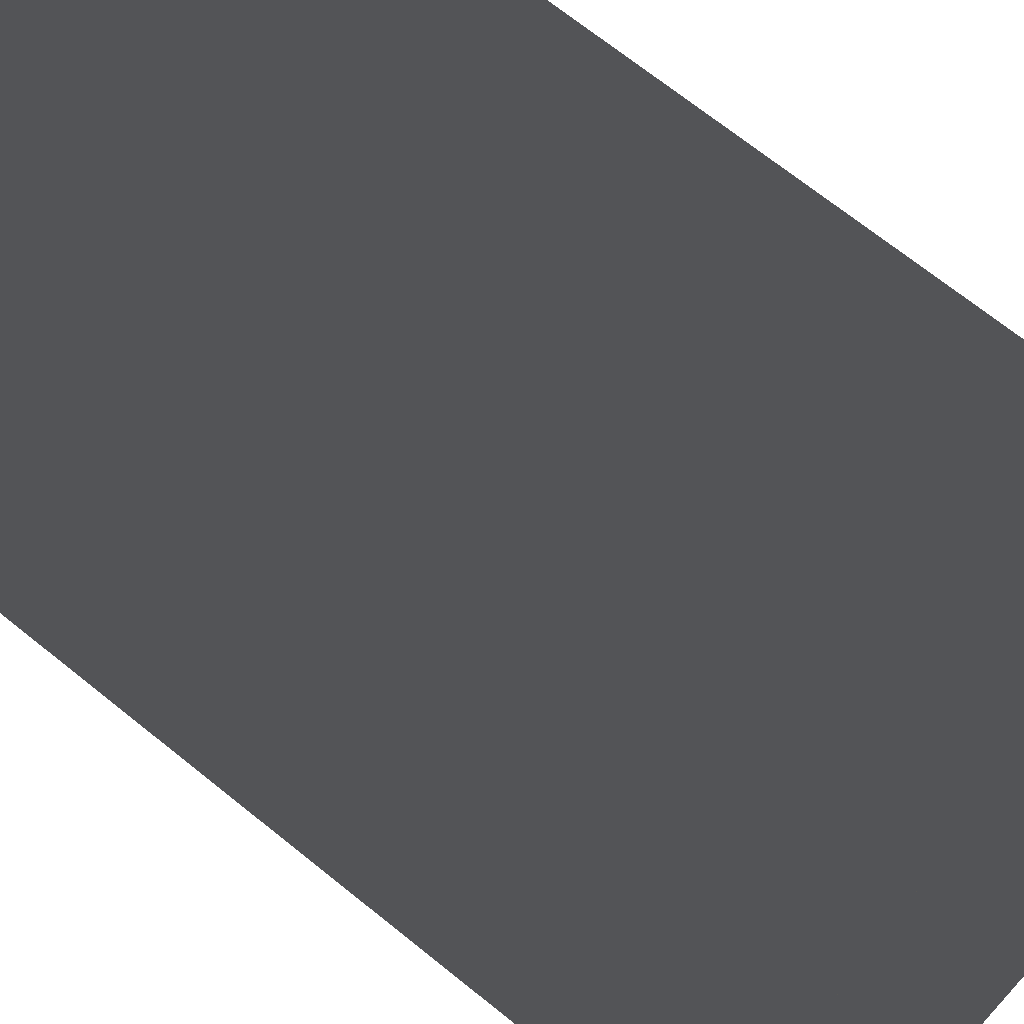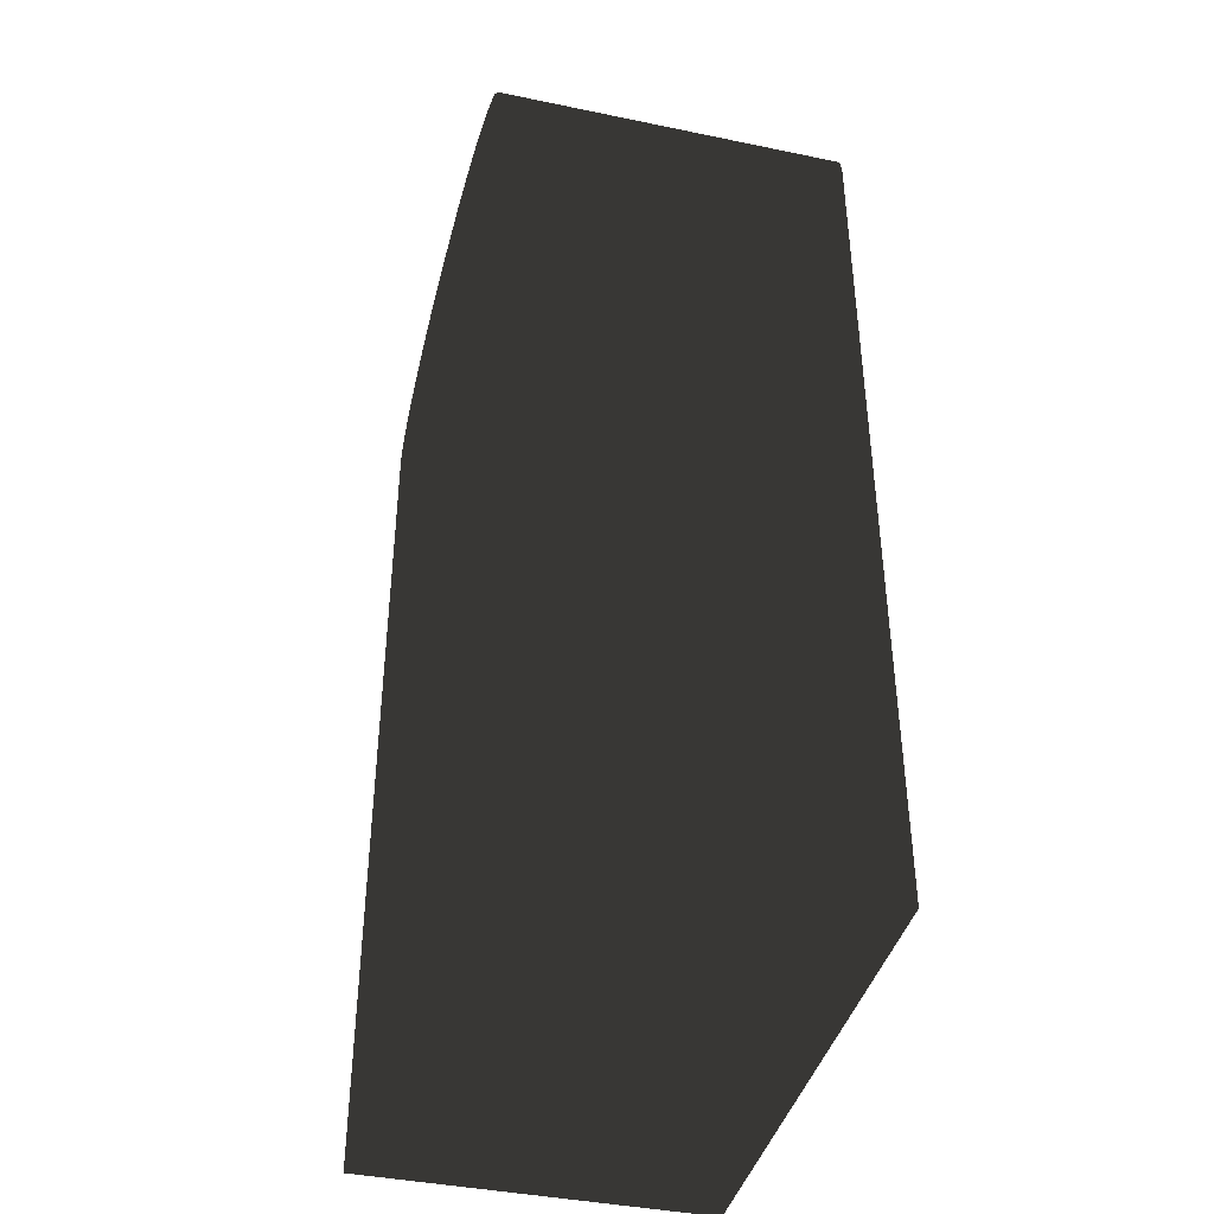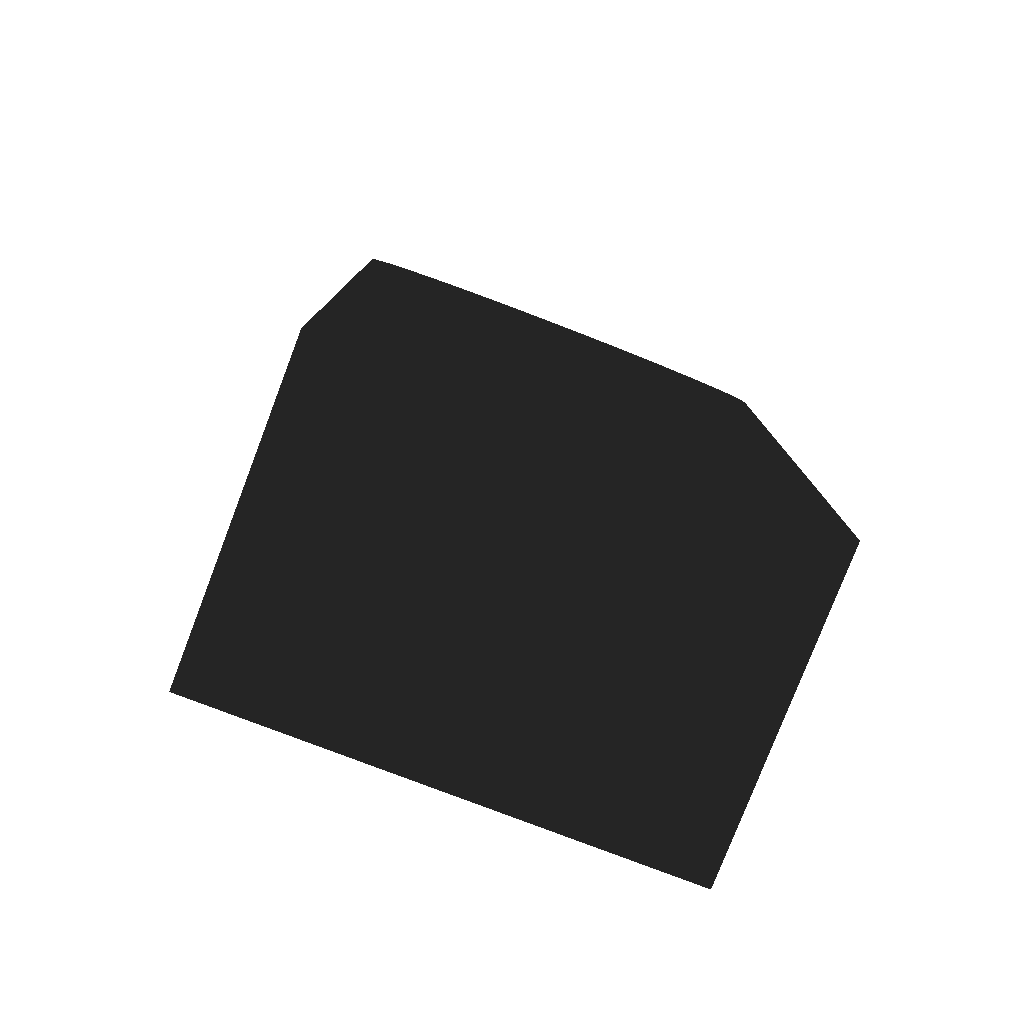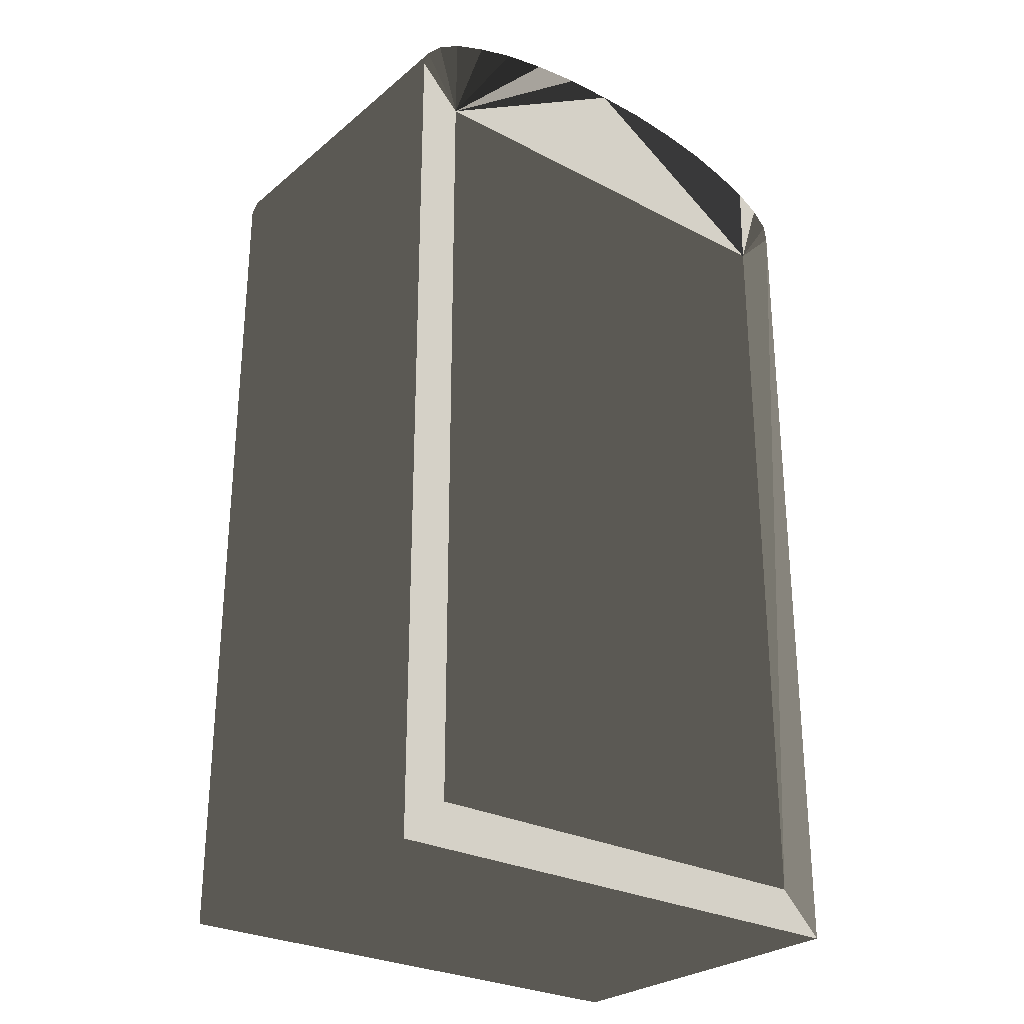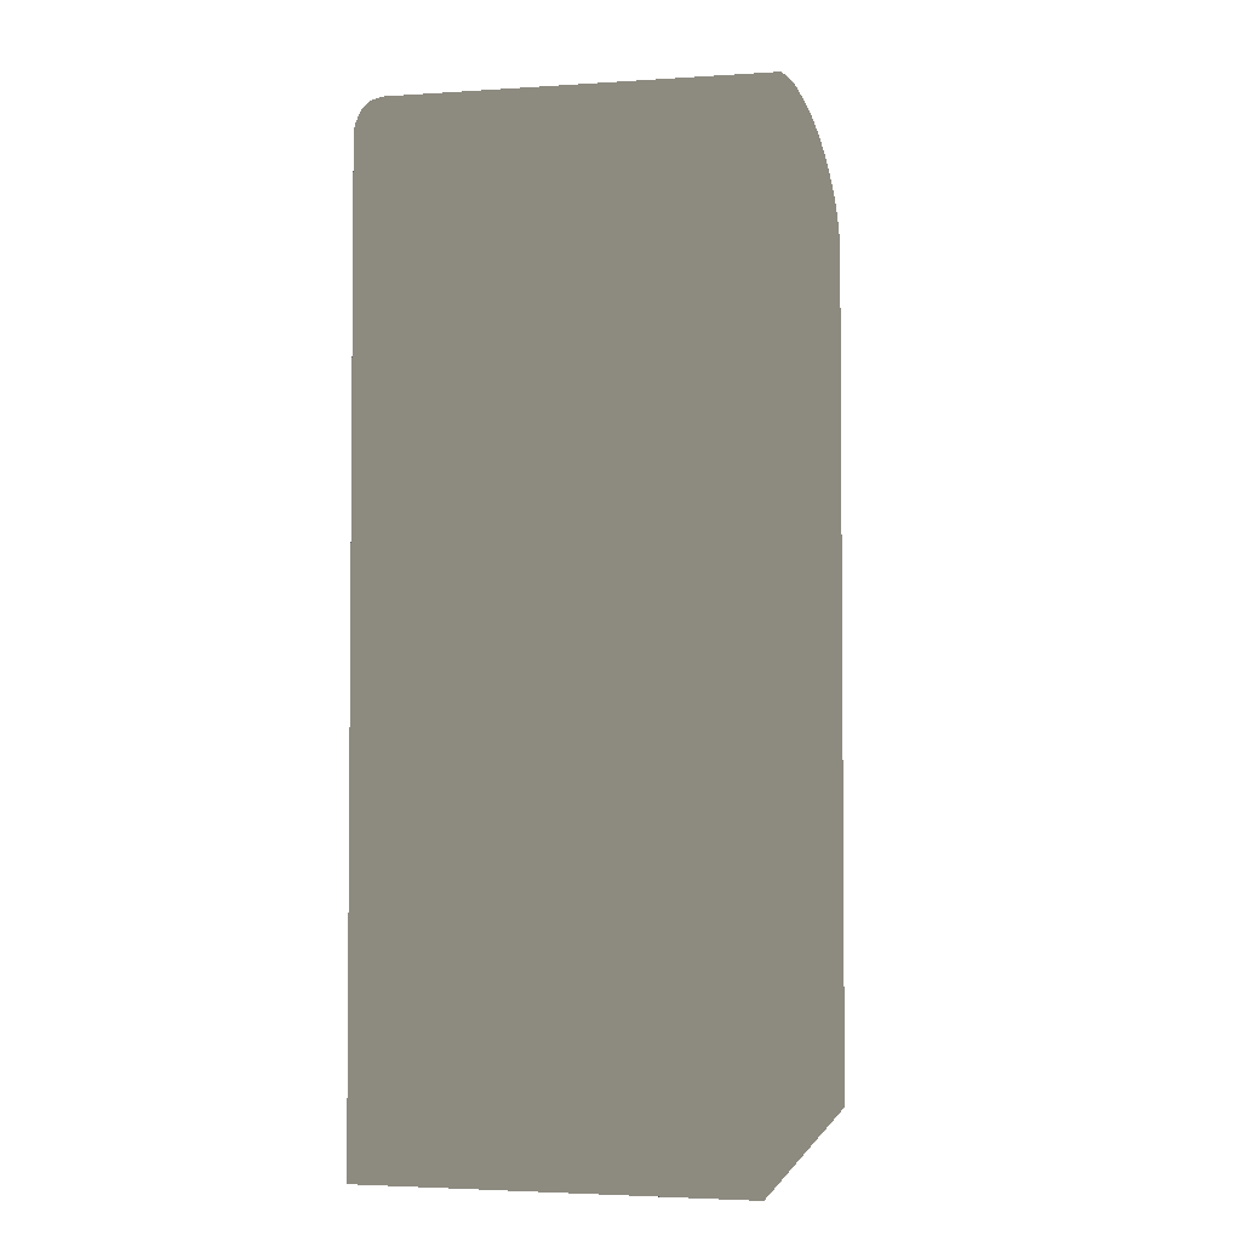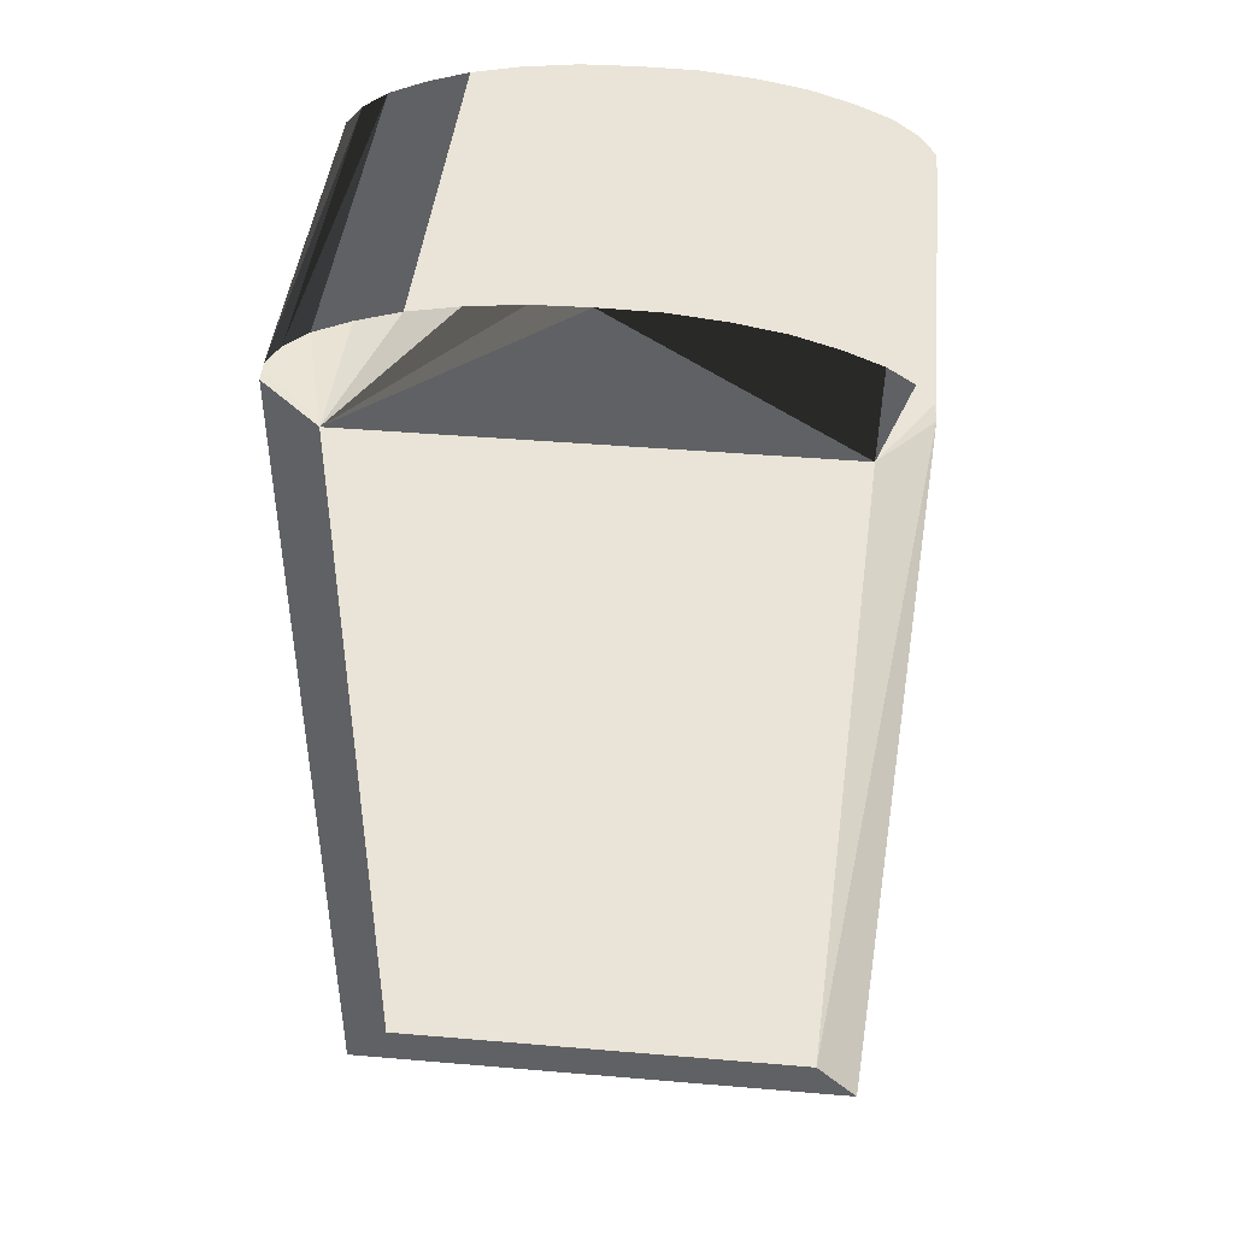
<metadata>
{"format":"obj","ext":"obj","renderer":"f3d","projection":"perspective","resolution":1024,"background":"white","views":[{"elev":71.3,"azim":-51.4,"up":"+Y"},{"elev":-40.8,"azim":-104.2,"up":"+Z"},{"elev":-78.8,"azim":159.0,"up":"+Z"},{"elev":-27.5,"azim":-38.7,"up":"+Z"},{"elev":-3.3,"azim":102.4,"up":"+Z"},{"elev":43.3,"azim":5.7,"up":"+Z"}]}
</metadata>
<code>
v -5.003 -4 0.997
v -5.003 -4 19
v 5.003 -4 19
v -6.001 -4 20
v 5.003 -4 0.997
v 6 -4 20
v 6 -4 -0.001
v -6.001 -4 -0.001
v -3.3 4.001 21.68
v -4.2 4.001 21.41
v -4.2 -4 21.41
v -3.3 -4 21.68
v -4.98 4.001 21.11
v -4.98 -4 21.11
v 5.94 -4 20.38
v 5.58 -4 20.77
v 5.04 -4 21.11
v -5.52 4.001 20.77
v 4.26 -4 21.41
v -5.52 -4 20.77
v 3.36 -4 21.68
v 2.34 -4 21.86
v 1.2 -4 21.98
v 0 -4 22
v -1.14 -4 21.98
v -2.28 -4 21.86
v -5.88 -4 20.38
v -5.88 4.001 20.38
v -6.001 4 -0.001
v -6.001 4 20
v 6 4 20
v 6 4 -0.001
v -5.003 3.003 19
v -5.003 3.003 0.997
v 5.003 3.003 19
v 5.003 3.003 0.997
v -6.001 4.001 20
v 6 4.001 20
v -2.28 4.001 21.86
v -1.14 4.001 21.98
v -0 4.001 22
v 1.2 4.001 21.98
v 2.34 4.001 21.86
v 3.36 4.001 21.68
v 4.26 4.001 21.41
v 5.04 4.001 21.11
v 5.58 4.001 20.77
v 5.94 4.001 20.38
f 2 4 1
f 3 24 2
f 8 1 4
f 5 6 3
f 7 6 5
f 7 5 1
f 7 1 8
f 9 10 11
f 9 11 12
f 10 13 14
f 10 14 11
f 13 18 20
f 13 20 14
f 18 28 27
f 18 27 20
f 16 3 15
f 17 3 16
f 19 3 17
f 21 3 19
f 22 3 21
f 23 3 22
f 24 3 23
f 25 2 24
f 26 2 25
f 12 2 26
f 11 2 12
f 14 2 11
f 20 2 14
f 27 2 20
f 4 2 27
f 6 15 3
f 30 8 4
f 29 8 30
f 31 32 29
f 31 29 30
f 8 32 7
f 32 8 29
f 32 6 7
f 31 6 32
f 33 2 1
f 33 1 34
f 2 33 35
f 2 35 3
f 3 35 36
f 3 36 5
f 5 36 34
f 5 34 1
f 33 34 36
f 33 36 35
f 30 37 38
f 30 38 31
f 37 28 18
f 37 18 13
f 37 13 10
f 37 10 9
f 37 9 39
f 37 39 40
f 37 40 41
f 37 41 42
f 37 42 43
f 37 43 44
f 37 44 45
f 37 45 46
f 37 46 47
f 37 47 48
f 37 48 38
f 6 31 15
f 48 15 31
f 48 31 38
f 4 27 30
f 27 28 30
f 37 30 28
f 47 16 15
f 47 15 48
f 47 46 17
f 47 17 16
f 46 45 19
f 46 19 17
f 45 44 21
f 45 21 19
f 44 43 22
f 44 22 21
f 43 42 23
f 43 23 22
f 42 41 24
f 42 24 23
f 41 40 25
f 41 25 24
f 40 39 26
f 40 26 25
f 39 9 12
f 39 12 26

</code>
